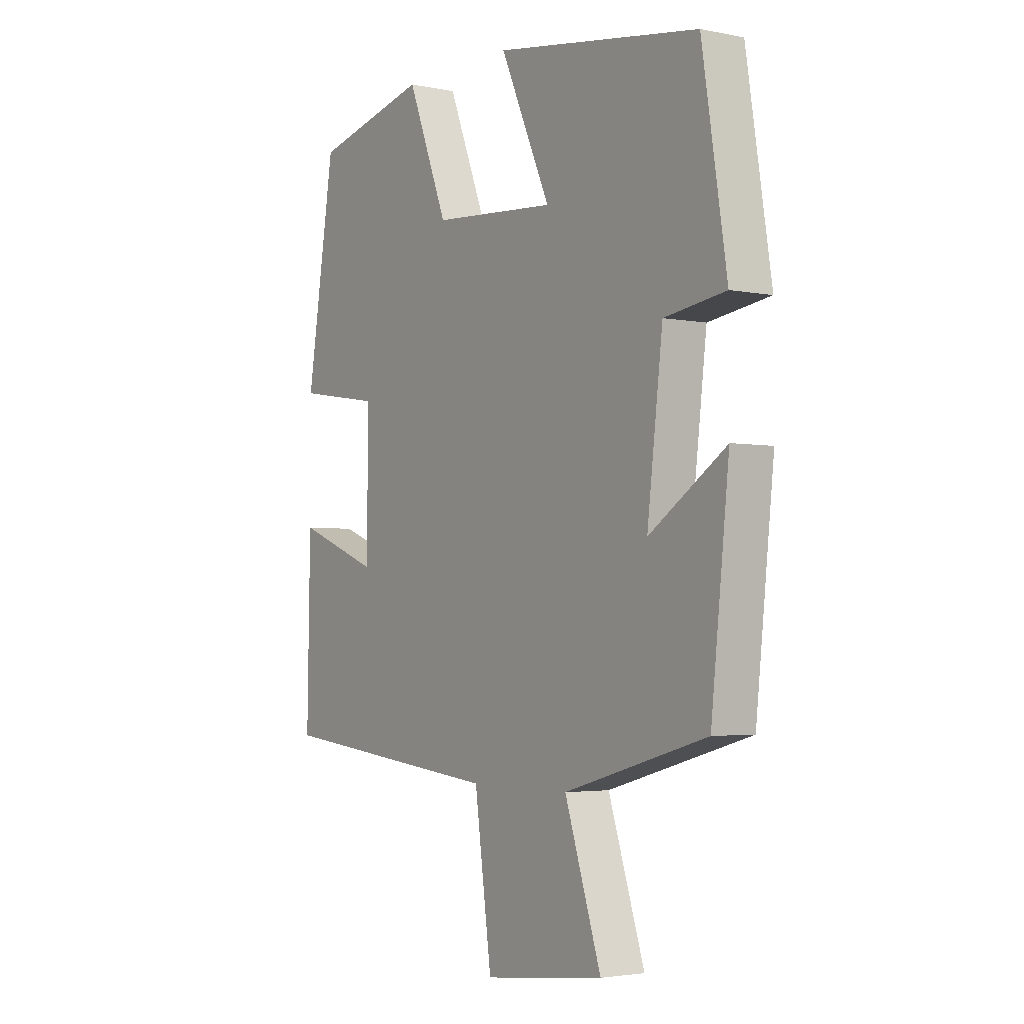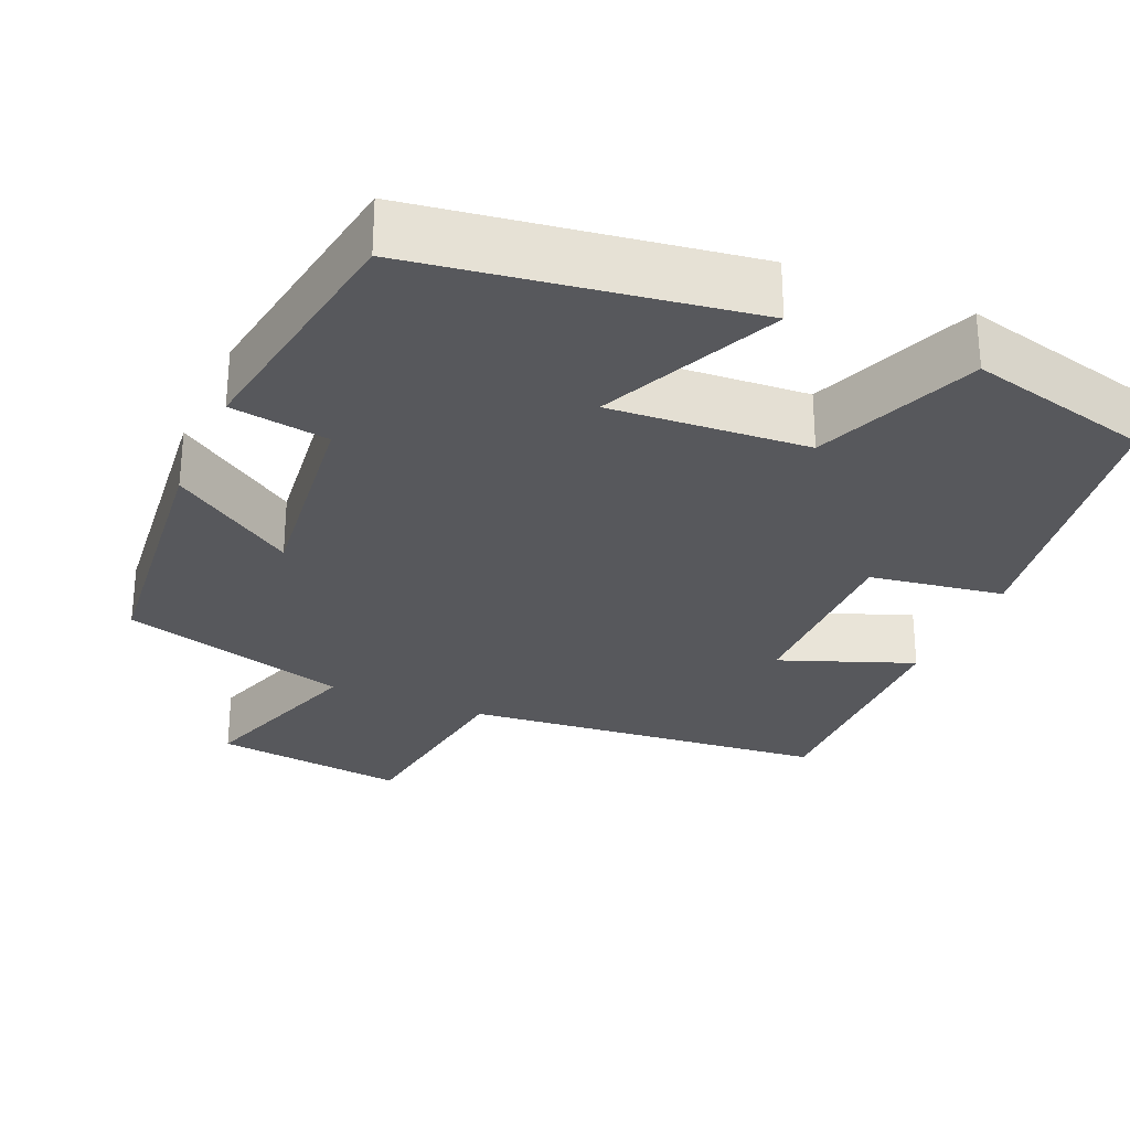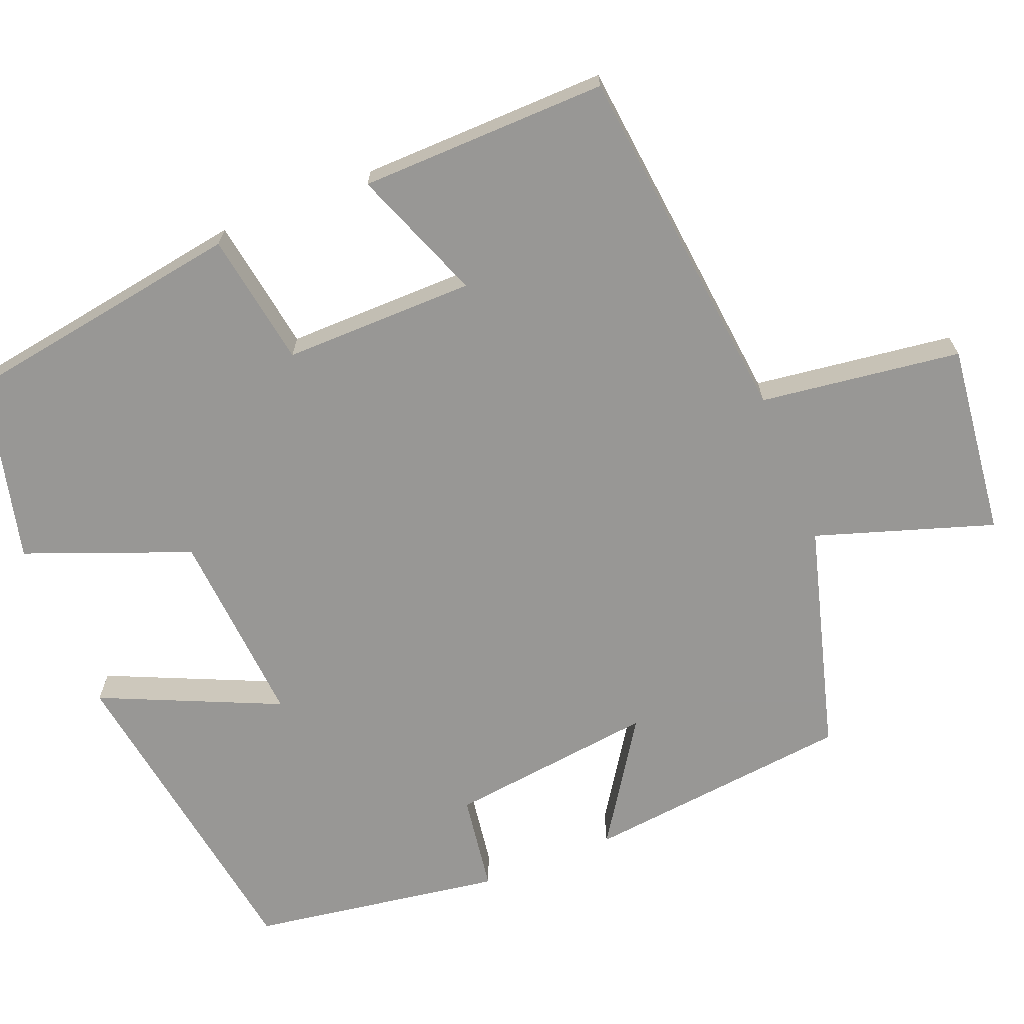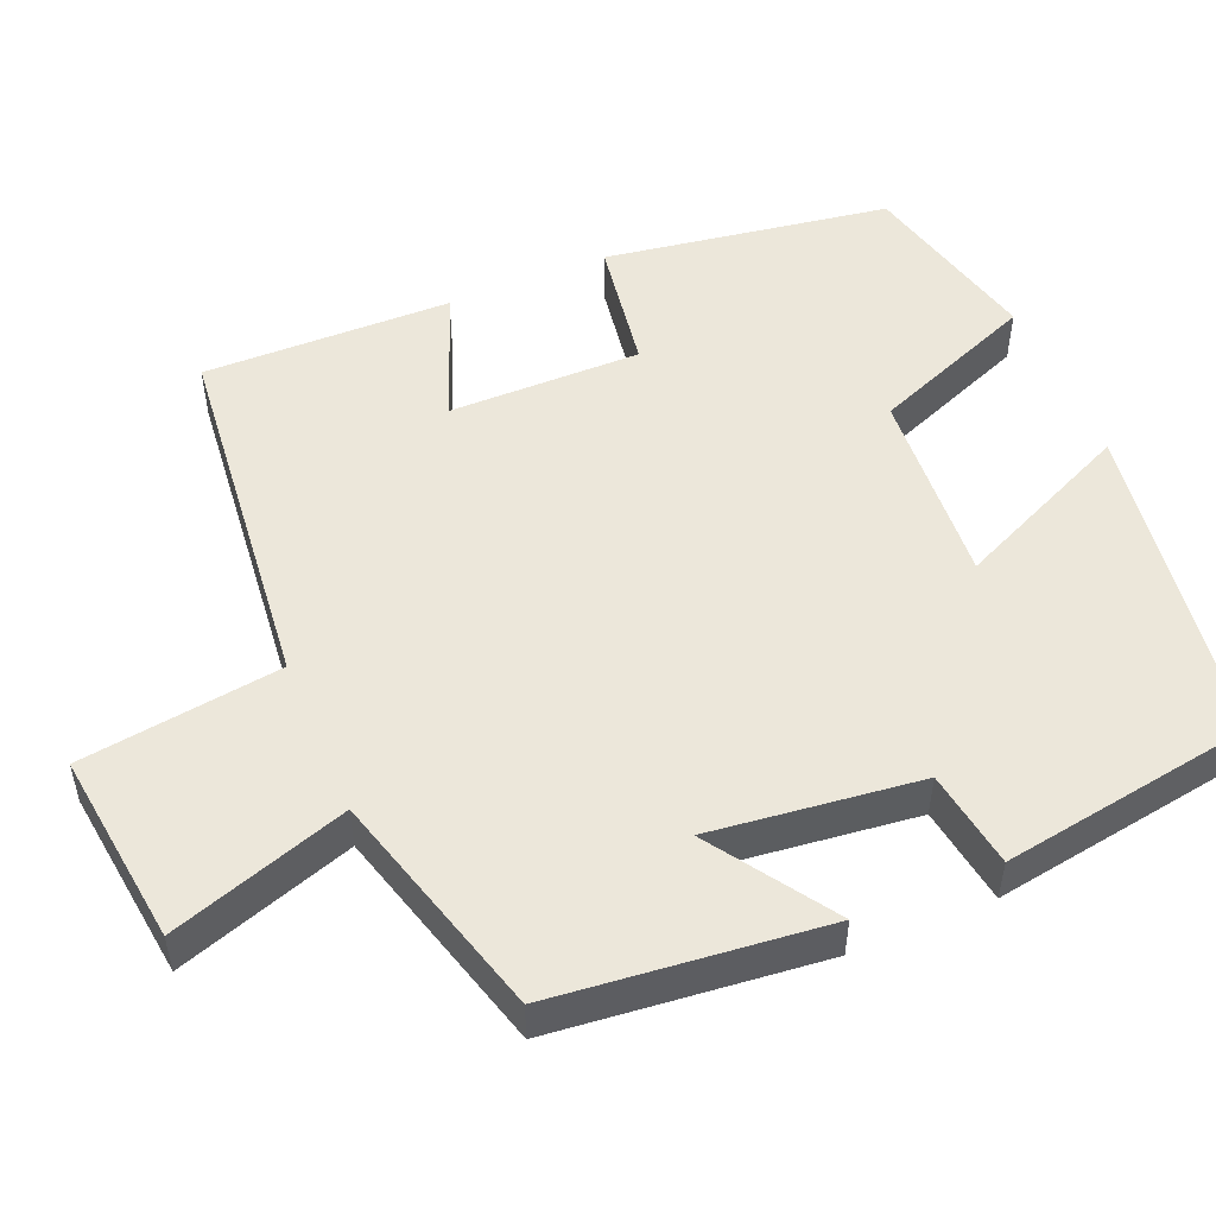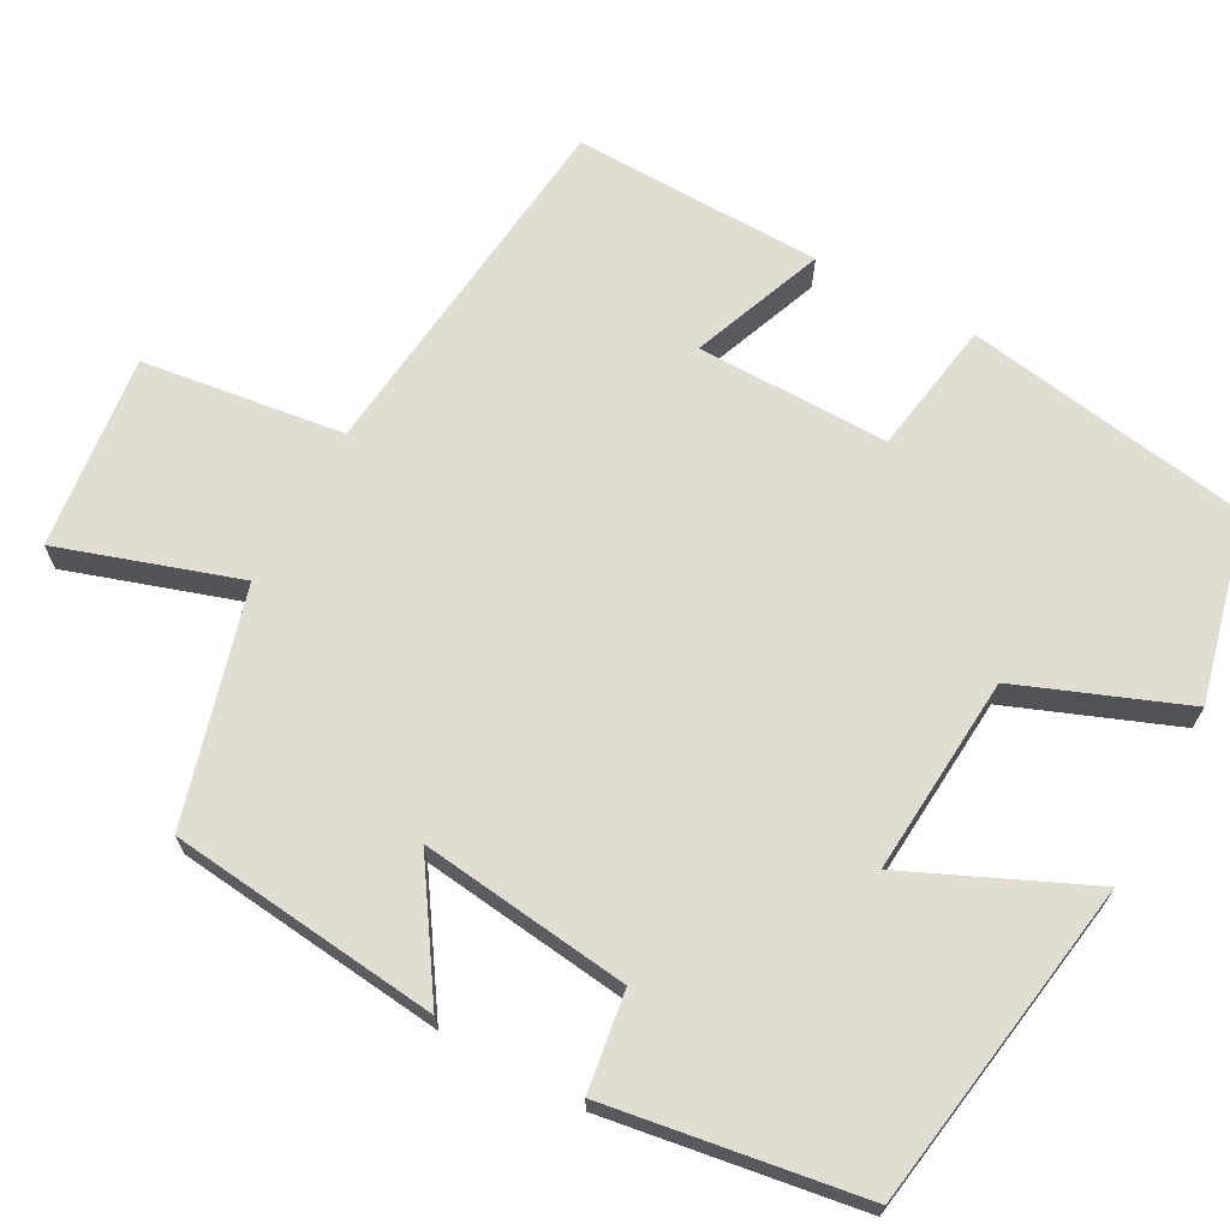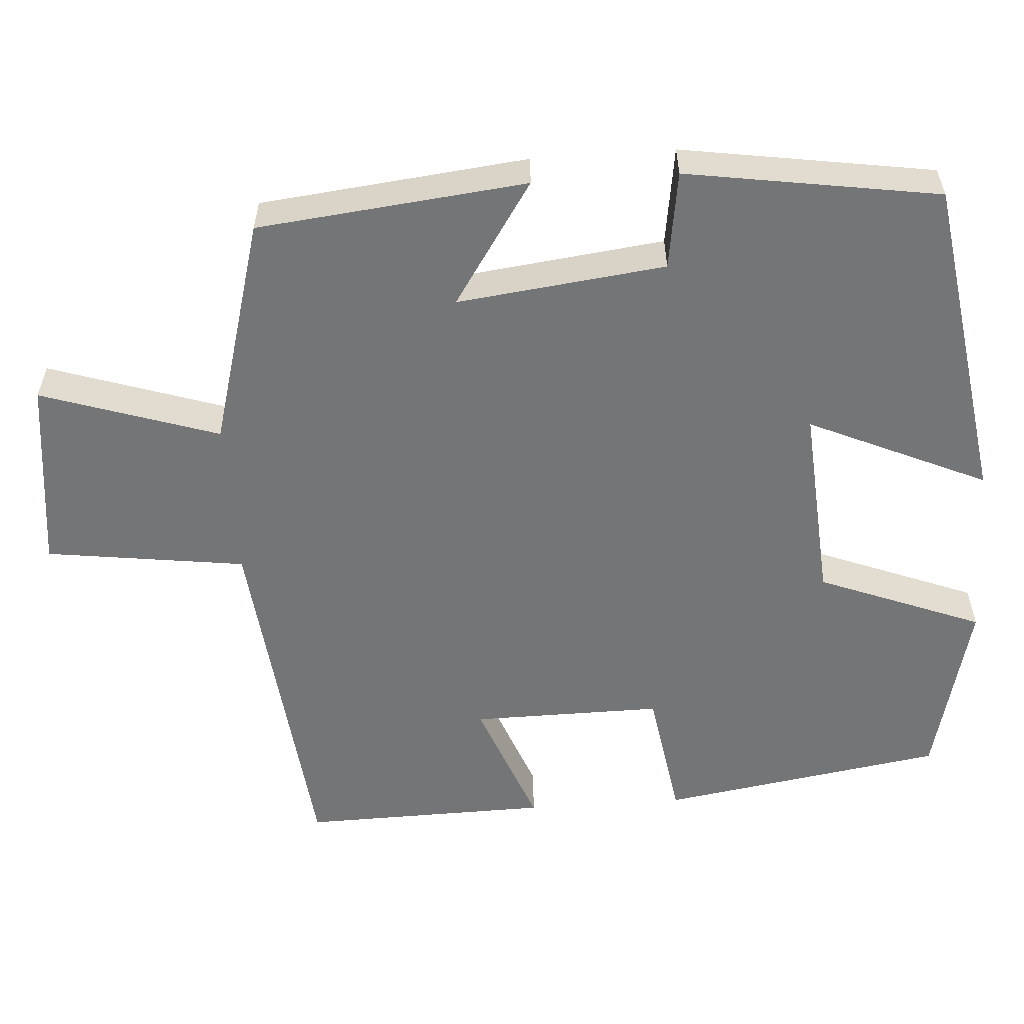
<metadata>
{"format":"obj","ext":"obj","renderer":"f3d","projection":"perspective","resolution":1024,"background":"white","views":[{"elev":-3.1,"azim":-124.6,"up":"+Z"},{"elev":-28.6,"azim":-23.5,"up":"+Y"},{"elev":-68.2,"azim":112.0,"up":"+Y"},{"elev":51.2,"azim":-112.9,"up":"+Y"},{"elev":68.3,"azim":-61.3,"up":"+Y"},{"elev":-56.5,"azim":-86.0,"up":"+Y"}]}
</metadata>
<code>
v 0.506 0.07 -0.451
v 0.039 0.07 -0.5
v 0.004 0.07 -0.758
v -0.244 0.07 -0.728
v -0.169 0.07 -0.5
v -0.463 0.07 -0.417
v -0.5 0.07 -0.071
v -0.342 0.07 -0.176
v -0.374 0.07 0.092
v -0.5 0.07 0.111
v -0.449 0.07 0.436
v -0.027 0.07 0.5
v -0.13 0.07 0.271
v 0.124 0.07 0.289
v 0.207 0.07 0.5
v 0.442 0.07 0.442
v 0.5 0.07 0.076
v 0.328 0.07 0.049
v 0.33 0.07 -0.197
v 0.5 0.07 -0.132
v 0.506 0 -0.451
v 0.039 0 -0.5
v 0.004 0 -0.758
v -0.244 0 -0.728
v -0.169 0 -0.5
v -0.463 0 -0.417
v -0.5 0 -0.071
v -0.342 0 -0.176
v -0.374 0 0.092
v -0.5 0 0.111
v -0.449 0 0.436
v -0.027 0 0.5
v -0.13 0 0.271
v 0.124 0 0.289
v 0.207 0 0.5
v 0.442 0 0.442
v 0.5 0 0.076
v 0.328 0 0.049
v 0.33 0 -0.197
v 0.5 0 -0.132
f 19 20 1 2
f 18 19 2
f 16 17 18
f 15 16 18
f 14 15 18
f 13 14 18 2
f 11 12 13
f 10 11 13
f 9 10 13
f 13 2 3
f 9 13 3
f 8 9 3
f 5 6 7 8
f 5 8 3
f 3 4 5
f 22 21 40 39
f 22 39 38
f 38 37 36
f 38 36 35
f 38 35 34
f 22 38 34 33
f 33 32 31
f 33 31 30
f 33 30 29
f 23 22 33
f 23 33 29
f 23 29 28
f 28 27 26 25
f 23 28 25
f 25 24 23
f 1 21 22 2
f 2 22 23 3
f 3 23 24 4
f 4 24 25 5
f 5 25 26 6
f 6 26 27 7
f 7 27 28 8
f 8 28 29 9
f 9 29 30 10
f 10 30 31 11
f 11 31 32 12
f 12 32 33 13
f 13 33 34 14
f 14 34 35 15
f 15 35 36 16
f 16 36 37 17
f 17 37 38 18
f 18 38 39 19
f 19 39 40 20
f 20 40 21 1

</code>
